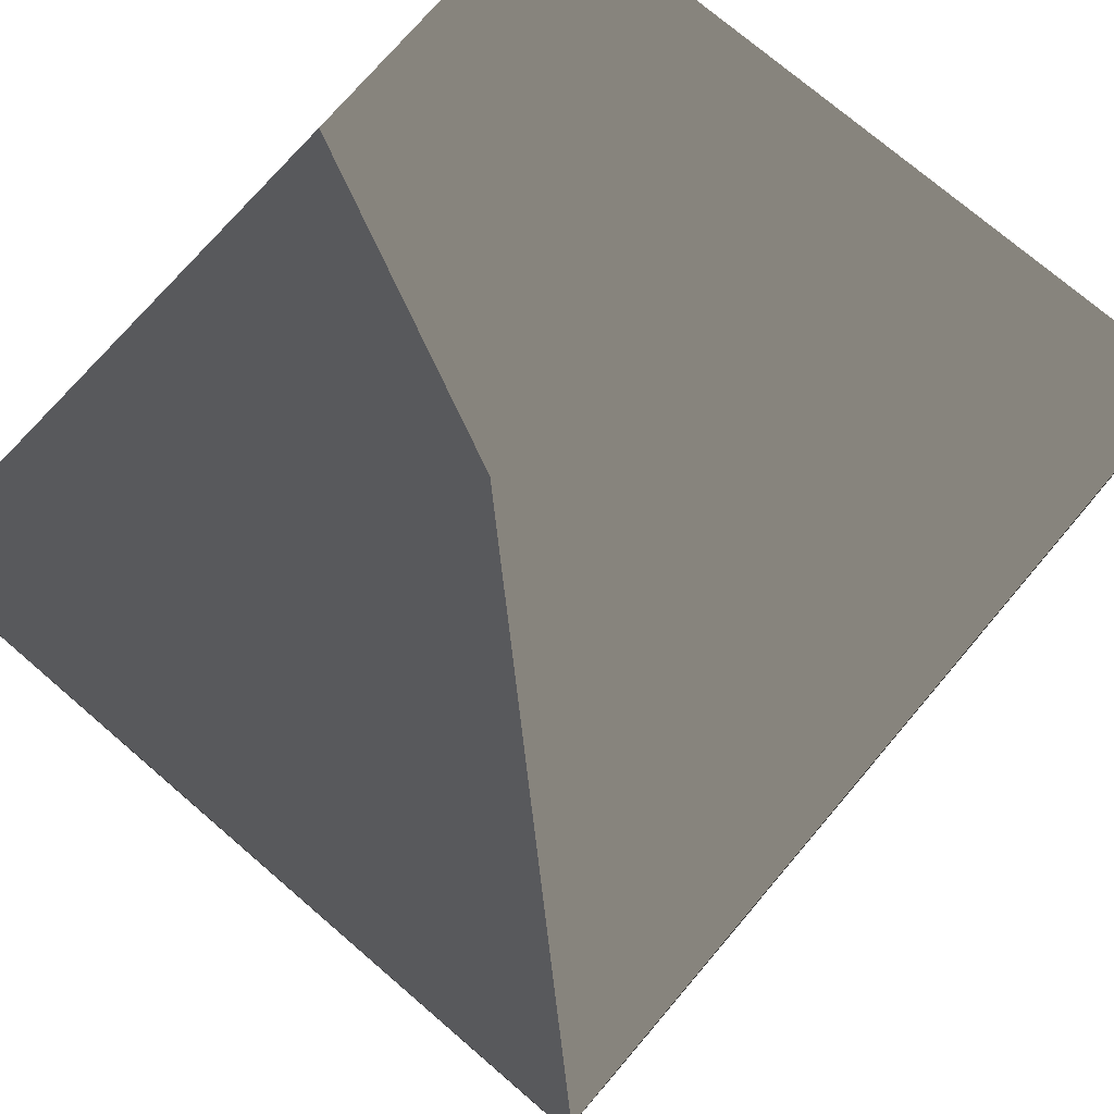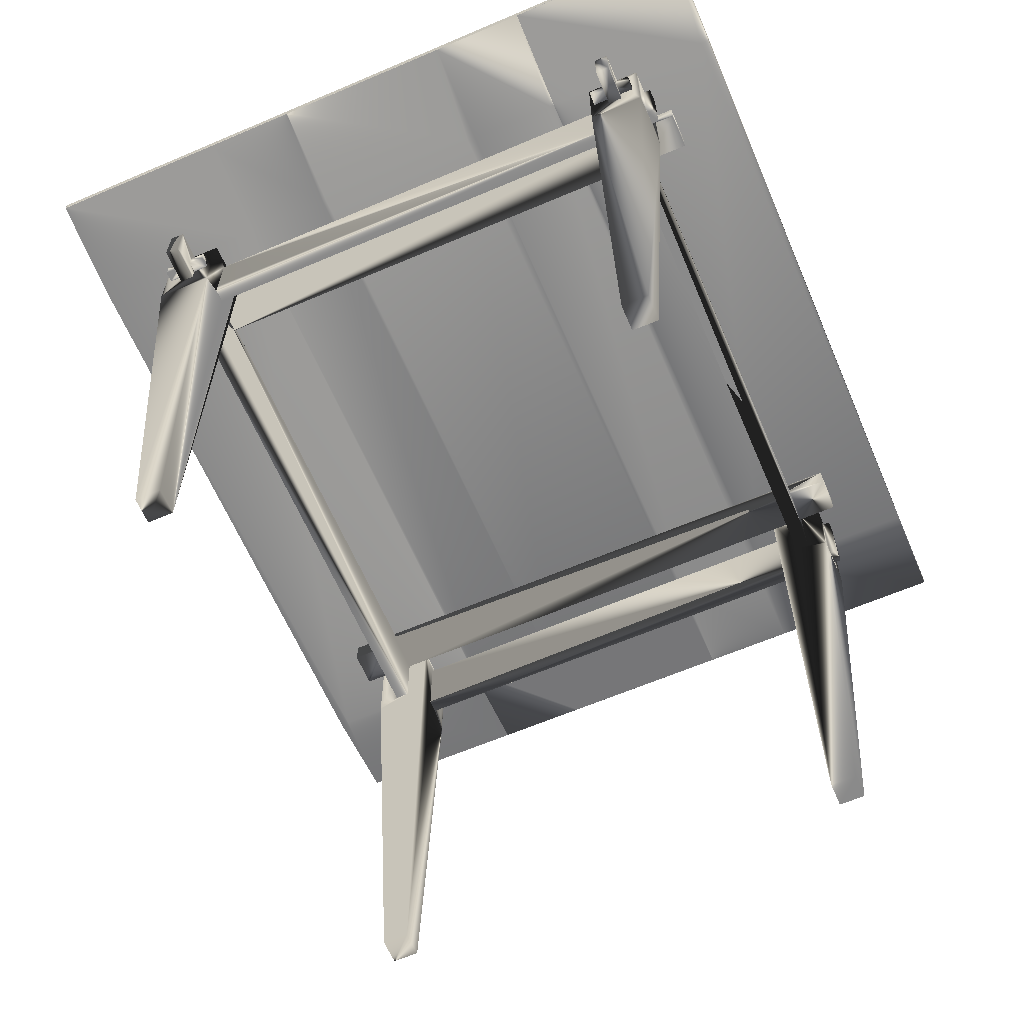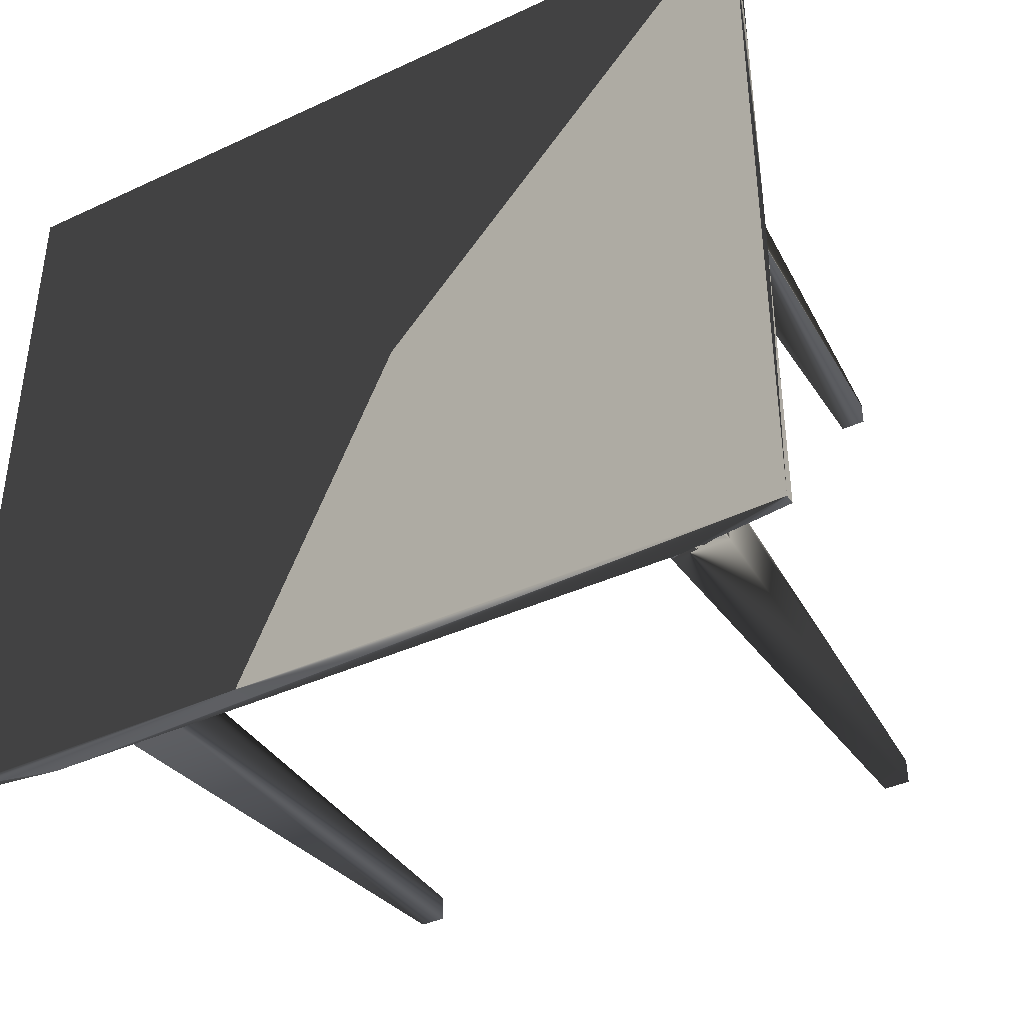
<metadata>
{"format":"obj","ext":"obj","renderer":"f3d","projection":"perspective","resolution":1024,"background":"white","views":[{"elev":75.0,"azim":130.5,"up":"+Z"},{"elev":-63.5,"azim":-66.7,"up":"+Z"},{"elev":-39.4,"azim":30.0,"up":"+Y"}]}
</metadata>
<code>
v 21.94 19.31 0
v 18.46 15.83 0
v 14.32 14.55 68.22
v 14.32 14.55 74.47
v 14.32 19.31 78
v 21.94 19.31 78
v 14.32 19.31 64.79
v 18.46 19.31 0
v 21.94 16.45 76.35
v 21.94 14.55 76.35
v 21.94 14.55 66.35
v 21.94 14.55 74.47
v 14.32 11.69 78
v 14.32 11.69 64.79
v 21.94 11.69 78
v 21.94 11.69 64.79
v 19.08 11.69 66.35
v 21.94 15.83 0
v 19.08 14.55 66.35
v 19.08 16.45 66.35
v 19.08 19.31 66.35
v 19.08 14.55 74.47
v 17.18 14.55 74.47
v 17.18 14.55 68.22
v 19.08 89.31 66.35
v 19.08 89.31 76.35
v 14.32 89.31 64.79
v 21.94 81.69 78
v 14.32 81.69 78
v 21.94 89.31 78
v 21.94 89.31 64.79
v 21.94 85.17 0
v 21.94 85.5 76.35
v 17.18 81.69 76.35
v 19.08 81.69 76.35
v 18.46 81.69 0
v 21.94 81.69 0
v 14.32 86.45 70.4
v 14.32 89.31 78
v 14.32 81.69 64.79
v 18.46 85.17 0
v 17.18 81.69 66.35
v 21.94 84.55 66.35
v 17.18 89.31 76.35
v 17.18 89.31 66.35
v 17.18 86.45 68.22
v 14.32 86.45 68.22
v 21.94 84.55 74.47
v 14.32 84.55 68.22
v 100.7 82.5 70.4
v 100.7 89.31 78
v 100.7 88.5 70.4
v 100.7 88.5 72.3
v 100.7 84.55 68.22
v 95.92 81.69 76.35
v 100.7 81.69 78
v 96.54 81.69 0
v 97.82 81.69 76.35
v 93.06 89.31 64.79
v 93.06 81.69 0
v 93.06 85.17 0
v 93.06 81.69 78
v 93.06 89.31 78
v 93.06 84.55 66.35
v 97.82 89.31 76.35
v 97.82 89.31 66.35
v 95.92 89.31 66.35
v 96.54 85.17 0
v 100.7 89.31 64.79
v 100.7 81.69 64.79
v 95.92 81.69 66.35
v 100.7 86.45 68.22
v 97.82 84.55 68.22
v 93.06 86.45 66.35
v 93.06 86.45 74.47
v 97.82 86.45 68.22
v 96.54 19.31 0
v 96.54 15.83 0
v 93.06 15.83 0
v 95.92 11.69 76.35
v 95.92 11.69 66.35
v 97.82 11.69 76.35
v 100.7 11.69 78
v 100.7 19.31 78
v 93.06 11.69 78
v 93.06 19.31 0
v 93.06 19.31 78
v 93.06 11.69 64.79
v 95.92 19.31 66.35
v 100.7 14.55 70.4
v 100.7 18.69 72.3
v 100.7 14.55 72.3
v 100.7 16.45 68.22
v 100.7 19.31 64.79
v 100.7 12.69 70.4
v 100.7 11.69 64.79
v 93.06 16.45 66.35
v 93.06 14.55 66.35
v 97.82 19.31 66.35
v 95.92 16.45 66.35
v 95.92 14.55 66.35
v 97.82 14.55 68.22
v 97.82 11.69 66.35
v 97.82 16.45 74.47
v 0 101 81.95
v 0 62.93 80.51
v 0 25 80.51
v 0 0 80.51
v 0 0 81.95
v 115 101 81.95
v 115 76 80.51
v 115 0 81.95
v 115 0.06687 80.51
v 14.24 25 78.65
v 100.8 25 78.65
v 14.24 63.57 78.65
v 100.8 37.43 78.65
v 14.24 38 78.65
v 100.8 76 78.65
v 14.24 101 78.65
v 100.8 99.82 78.65
v 14.24 0 78.65
v 115 0 80.51
v 14.24 1.176 78.65
v 0 24.93 80.51
v 100.8 0 78.65
v 115 38 80.51
v 100.8 23.82 78.65
v 0.0144 38 80.51
v 14.24 25.57 78.65
v 14.24 39.18 78.65
v 115 25 80.51
v 14.24 63 78.65
v 100.8 38 78.65
v 115 38.07 80.51
v 100.8 61.82 78.65
v 100.8 63 78.65
v 14.24 76 78.65
v 14.24 77.18 78.65
v 0.0144 76 80.51
v 0 100.9 80.51
v 0 63 80.51
v 115 63 80.51
v 100.8 75.43 78.65
v 0 101 80.51
v 115 76.07 80.51
v 115 101 80.51
v 100.8 101 78.65
v 21.94 92 78.65
v 26.94 92 78.65
v 26.94 9 78.65
v 21.94 84.55 75.35
v 21.94 92 75.35
v 21.94 84.55 76.35
v 21.94 16.45 75.35
v 21.94 9 78.65
v 26.94 92 75.35
v 26.94 9 75.35
v 21.94 9 75.35
v 26.94 86.45 76.35
v 26.94 16.45 76.35
v 26.94 84.55 75.35
v 88.06 92 78.65
v 88.06 92 75.35
v 93.06 9 78.65
v 93.06 9 75.35
v 88.06 9 78.65
v 88.06 9 75.35
v 88.06 86.45 75.35
v 88.06 14.55 75.35
v 93.06 92 78.65
v 93.06 16.45 76.35
v 93.06 14.55 75.35
v 93.06 92 75.35
v 93.06 86.45 76.35
v 93.06 16.45 75.35
v 19.08 16.45 68.22
v 17.18 16.45 68.22
v 9.32 14.55 68.22
v 14.32 16.45 74.47
v 17.18 16.45 74.47
v 105.7 14.55 68.22
v 100.7 14.55 68.22
v 105.7 16.45 68.22
v 105.7 16.45 74.47
v 95.92 16.45 74.47
v 9.32 16.45 68.22
v 9.32 14.55 74.47
v 14.32 14.55 72.3
v 12.82 14.55 70.4
v 21.94 14.55 75.35
v 26.94 14.55 75.35
v 14.32 14.55 70.4
v 19.08 14.55 68.22
v 88.06 14.55 76.35
v 93.06 14.55 76.35
v 102.2 14.55 70.4
v 102.2 14.55 72.3
v 100.7 14.55 74.47
v 105.7 14.55 74.47
v 95.92 14.55 68.22
v 14.32 16.45 68.22
v 12.82 16.45 72.3
v 9.32 16.45 74.47
v 88.06 16.45 76.35
v 26.94 16.45 75.35
v 88.06 16.45 75.35
v 93.06 16.45 74.47
v 102.2 16.45 70.4
v 100.7 16.45 74.47
v 100.7 16.45 72.3
v 100.7 16.45 70.4
v 21.94 16.45 66.35
v 26.94 14.55 76.35
v 14.32 16.45 70.4
v 14.32 16.45 72.3
v 102.2 16.45 72.3
v 19.08 84.55 66.35
v 19.08 86.45 68.22
v 21.94 86.45 74.47
v 21.94 85.5 74.47
v 105.7 86.45 68.22
v 105.7 84.55 68.22
v 105.7 86.45 74.47
v 100.7 84.55 74.47
v 97.82 84.55 74.47
v 14.32 84.55 74.47
v 12.82 84.55 72.3
v 17.18 84.55 68.22
v 9.32 84.55 74.47
v 9.32 84.55 68.22
v 19.08 84.55 74.47
v 14.32 84.55 72.3
v 93.06 84.55 75.35
v 26.94 84.55 76.35
v 88.06 84.55 76.35
v 88.06 84.55 75.35
v 93.06 84.55 76.35
v 95.92 84.55 68.22
v 95.92 84.55 66.35
v 105.7 84.55 74.47
v 14.32 86.45 74.47
v 9.32 86.45 68.22
v 9.32 86.45 74.47
v 88.06 86.45 76.35
v 21.94 86.45 75.35
v 21.94 86.45 76.35
v 21.94 86.45 66.35
v 26.94 86.45 75.35
v 93.06 86.45 75.35
v 100.7 86.45 74.47
v 102.2 86.45 70.4
v 97.82 86.45 74.47
v 100.7 86.45 70.4
v 14.32 84.55 70.4
v 14.32 86.45 72.3
v 102.2 84.55 70.4
v 102.2 86.45 72.3
v 102.2 84.55 72.3
v 17.18 90.31 66.35
v 17.18 19.31 66.35
v 17.18 19.31 76.35
v 17.18 86.45 74.47
v 17.18 11.69 76.35
v 17.18 10.69 66.35
v 19.08 10.69 76.35
v 17.18 10.69 76.35
v 17.18 90.31 76.35
v 19.08 90.31 76.35
v 19.08 19.31 76.35
v 19.08 90.31 66.35
v 19.08 11.69 76.35
v 19.08 86.45 66.35
v 19.08 81.69 66.35
v 17.18 11.69 66.35
v 19.08 10.69 66.35
v 19.08 84.55 68.22
v 19.08 86.45 74.47
v 17.18 84.55 74.47
v 19.08 16.45 74.47
v 97.82 90.31 66.35
v 95.92 19.31 76.35
v 95.92 90.31 76.35
v 95.92 86.45 74.47
v 95.92 89.31 76.35
v 95.92 84.55 74.47
v 95.92 10.69 66.35
v 95.92 10.69 76.35
v 97.82 90.31 76.35
v 97.82 19.31 76.35
v 97.82 81.69 66.35
v 97.82 16.45 68.22
v 97.82 10.69 66.35
v 97.82 10.69 76.35
v 95.92 86.45 66.35
v 95.92 90.31 66.35
v 97.82 14.55 74.47
v 95.92 14.55 74.47
v 12.82 12.69 70.4
v 14.32 12.69 70.4
v 12.82 14.55 72.3
v 12.82 18.69 70.4
v 12.82 18.69 72.3
v 12.82 16.45 70.4
v 14.32 18.69 70.4
v 14.32 18.69 72.3
v 14.32 12.69 72.3
v 12.82 12.69 72.3
v 14.32 88.5 72.3
v 12.82 84.55 70.4
v 12.82 82.5 72.3
v 12.82 88.5 72.3
v 12.82 82.5 70.4
v 14.32 82.5 70.4
v 14.32 88.5 70.4
v 12.82 86.45 70.4
v 12.82 88.5 70.4
v 12.82 86.45 72.3
v 14.32 82.5 72.3
v 102.2 82.5 72.3
v 102.2 88.5 72.3
v 100.7 86.45 72.3
v 100.7 84.55 72.3
v 100.7 82.5 72.3
v 102.2 82.5 70.4
v 100.7 84.55 70.4
v 102.2 88.5 70.4
v 100.7 12.69 72.3
v 102.2 12.69 70.4
v 102.2 18.69 70.4
v 100.7 18.69 70.4
v 102.2 18.69 72.3
v 102.2 12.69 72.3
f 2 1 18
f 1 2 8
f 180 7 202
f 7 3 202
f 3 14 4
f 14 3 7
f 7 180 5
f 4 5 180
f 4 13 5
f 13 4 14
f 5 15 6
f 15 5 13
f 6 270 5
f 6 21 270
f 21 7 261
f 1 7 21
f 1 21 6
f 7 1 8
f 262 5 270
f 7 262 261
f 262 7 5
f 213 6 9
f 6 10 9
f 16 12 15
f 10 15 12
f 15 10 6
f 6 213 1
f 16 1 213
f 16 213 11
f 12 16 11
f 1 16 18
f 13 264 15
f 14 264 13
f 275 14 17
f 264 14 275
f 272 15 264
f 16 272 17
f 272 16 15
f 16 17 14
f 2 16 14
f 16 2 18
f 2 7 8
f 7 2 14
f 261 20 21
f 20 261 19
f 275 19 261
f 19 275 17
f 20 11 213
f 11 20 19
f 19 17 22
f 280 21 20
f 21 280 270
f 22 270 280
f 22 272 270
f 272 22 17
f 202 24 178
f 24 202 3
f 11 22 12
f 22 11 19
f 24 4 23
f 4 24 3
f 36 32 37
f 32 36 41
f 30 26 39
f 31 26 30
f 25 31 45
f 26 31 25
f 44 39 26
f 27 44 45
f 44 27 39
f 27 45 31
f 39 28 30
f 28 39 29
f 30 220 31
f 30 33 220
f 28 33 30
f 28 48 154
f 48 28 43
f 33 28 154
f 248 31 220
f 43 31 248
f 37 31 43
f 37 43 28
f 31 37 32
f 220 33 221
f 29 34 28
f 40 34 29
f 42 40 274
f 34 40 42
f 35 28 34
f 274 28 35
f 37 40 36
f 40 37 274
f 274 37 28
f 38 27 47
f 27 49 47
f 49 40 227
f 40 49 27
f 27 38 39
f 256 39 38
f 242 39 256
f 227 39 242
f 227 29 39
f 29 227 40
f 40 41 36
f 41 40 27
f 41 31 32
f 31 41 27
f 45 273 25
f 273 45 218
f 42 218 45
f 218 42 274
f 273 43 248
f 43 273 218
f 44 263 45
f 44 279 263
f 279 34 229
f 34 279 44
f 46 45 263
f 229 45 46
f 229 42 45
f 42 229 34
f 47 229 46
f 229 47 49
f 43 232 48
f 232 43 218
f 229 227 279
f 227 229 49
f 60 68 57
f 68 60 61
f 326 50 54
f 51 53 69
f 51 251 53
f 51 225 251
f 225 324 323
f 324 56 50
f 225 56 324
f 56 225 51
f 52 69 53
f 72 52 254
f 52 72 69
f 54 69 72
f 54 70 69
f 50 70 54
f 70 50 56
f 53 251 322
f 63 56 51
f 56 63 62
f 62 55 56
f 62 71 55
f 71 70 291
f 60 70 71
f 60 71 62
f 70 60 57
f 58 56 55
f 70 58 291
f 58 70 56
f 75 59 74
f 60 59 61
f 59 64 74
f 62 64 60
f 59 60 64
f 59 75 63
f 175 63 75
f 238 63 175
f 238 62 63
f 64 62 238
f 51 65 63
f 69 65 51
f 66 69 67
f 65 69 66
f 285 63 65
f 59 285 67
f 285 59 63
f 59 67 69
f 68 59 69
f 59 68 61
f 70 68 69
f 68 70 57
f 74 240 295
f 240 74 64
f 295 66 67
f 66 295 291
f 240 291 295
f 291 240 71
f 285 284 67
f 285 286 284
f 55 286 285
f 71 286 55
f 286 71 240
f 67 284 295
f 76 54 72
f 54 76 73
f 74 284 75
f 284 74 295
f 253 322 251
f 253 254 322
f 76 254 253
f 254 76 72
f 79 77 78
f 77 79 86
f 85 80 83
f 88 80 85
f 81 88 103
f 80 88 81
f 82 83 80
f 96 82 103
f 82 96 83
f 96 103 88
f 87 83 84
f 83 87 85
f 86 97 87
f 88 86 79
f 86 88 97
f 97 88 98
f 98 88 196
f 208 87 97
f 172 87 208
f 196 87 172
f 196 85 87
f 85 196 88
f 84 290 87
f 94 290 84
f 99 94 89
f 290 94 99
f 282 87 290
f 89 87 282
f 86 94 77
f 94 86 89
f 89 86 87
f 90 95 183
f 84 91 94
f 84 210 91
f 84 199 210
f 199 328 92
f 328 83 95
f 199 83 328
f 83 199 84
f 331 94 91
f 93 331 212
f 331 93 94
f 183 94 93
f 183 96 94
f 95 96 183
f 96 95 83
f 91 210 211
f 94 78 77
f 78 94 96
f 78 88 79
f 88 78 96
f 97 101 100
f 101 97 98
f 100 99 89
f 99 100 103
f 101 103 100
f 103 101 81
f 99 292 290
f 99 102 292
f 103 102 99
f 102 103 297
f 104 290 292
f 297 290 104
f 297 82 290
f 82 297 103
f 292 183 93
f 183 292 102
f 97 186 208
f 186 97 100
f 104 211 210
f 104 212 211
f 292 212 104
f 212 292 93
f 141 105 145
f 142 105 141
f 106 105 142
f 109 106 107
f 109 107 125
f 109 125 108
f 106 109 105
f 105 112 110
f 112 105 109
f 110 146 147
f 110 111 146
f 110 135 111
f 112 135 110
f 135 112 127
f 127 112 113
f 113 112 123
f 114 115 128
f 115 130 117
f 118 117 130
f 134 131 136
f 133 136 131
f 136 133 137
f 116 137 133
f 138 144 116
f 124 126 122
f 126 124 128
f 114 128 124
f 115 114 130
f 117 118 134
f 134 118 131
f 137 116 144
f 144 138 119
f 139 119 138
f 119 139 121
f 120 121 139
f 121 120 148
f 122 109 108
f 109 122 112
f 126 112 122
f 112 126 123
f 125 114 124
f 114 125 107
f 108 124 122
f 124 108 125
f 126 113 123
f 113 126 128
f 113 132 127
f 128 132 113
f 132 128 115
f 117 127 132
f 127 117 134
f 118 130 129
f 107 130 114
f 130 107 129
f 129 131 118
f 129 106 131
f 106 129 107
f 132 115 117
f 106 133 131
f 133 106 142
f 134 135 127
f 135 134 136
f 135 143 111
f 136 143 135
f 143 136 137
f 144 111 143
f 111 144 119
f 138 116 140
f 142 116 133
f 116 142 140
f 140 139 138
f 140 141 139
f 141 140 142
f 143 137 144
f 148 110 147
f 110 148 105
f 120 105 148
f 105 120 145
f 141 120 139
f 120 141 145
f 119 146 111
f 146 119 121
f 121 147 146
f 147 121 148
f 149 151 150
f 151 149 156
f 157 149 150
f 149 157 153
f 159 151 156
f 151 159 158
f 191 159 10
f 152 155 154
f 247 153 246
f 153 247 149
f 154 149 247
f 9 154 155
f 154 9 149
f 156 9 10
f 9 156 149
f 156 10 159
f 246 157 249
f 157 246 153
f 159 192 158
f 192 159 191
f 155 162 206
f 162 155 152
f 150 160 157
f 150 235 160
f 235 161 162
f 150 161 235
f 151 161 150
f 161 151 214
f 158 214 151
f 214 158 192
f 157 160 249
f 162 161 206
f 163 165 171
f 165 163 167
f 174 163 171
f 163 174 164
f 168 165 167
f 165 168 166
f 170 168 195
f 237 207 236
f 245 164 169
f 164 245 163
f 236 163 245
f 205 236 207
f 236 205 163
f 167 205 195
f 205 167 163
f 167 195 168
f 169 174 250
f 174 169 164
f 168 173 166
f 173 168 170
f 207 234 176
f 234 207 237
f 171 175 174
f 171 238 175
f 238 172 234
f 171 172 238
f 165 172 171
f 172 165 196
f 166 196 165
f 196 166 173
f 174 175 250
f 234 172 176
f 19 177 20
f 177 19 194
f 24 202 178
f 179 202 24
f 202 179 187
f 204 4 180
f 4 204 188
f 181 22 280
f 22 181 23
f 182 183 184
f 292 183 102
f 183 292 184
f 210 200 185
f 200 210 199
f 186 297 104
f 297 186 298
f 179 204 187
f 204 179 188
f 301 4 188
f 189 4 301
f 24 23 189
f 4 189 23
f 188 190 301
f 24 190 179
f 179 190 188
f 12 192 191
f 194 192 12
f 12 191 10
f 98 192 19
f 23 24 22
f 22 194 12
f 24 189 193
f 190 24 193
f 22 24 194
f 192 194 19
f 192 98 170
f 170 98 173
f 192 195 214
f 195 192 170
f 173 98 196
f 90 183 197
f 198 199 92
f 199 198 200
f 197 200 198
f 182 197 183
f 197 182 200
f 201 297 298
f 297 201 102
f 200 184 185
f 184 200 182
f 215 202 304
f 203 180 216
f 180 203 204
f 304 204 203
f 187 304 202
f 304 187 204
f 202 215 216
f 216 180 202
f 177 280 20
f 186 100 208
f 208 207 176
f 100 207 208
f 213 207 100
f 207 161 205
f 161 207 206
f 207 213 206
f 155 213 9
f 206 213 155
f 208 176 172
f 217 210 185
f 211 210 217
f 185 209 217
f 292 209 184
f 184 209 185
f 210 211 104
f 212 104 211
f 212 292 104
f 209 292 212
f 19 213 98
f 213 19 20
f 98 100 101
f 100 98 213
f 161 195 205
f 195 161 214
f 193 216 215
f 216 193 189
f 304 193 215
f 193 304 190
f 301 216 189
f 216 301 203
f 197 217 209
f 217 197 198
f 212 197 209
f 90 197 212
f 198 92 217
f 217 92 211
f 218 219 273
f 219 218 277
f 229 47 46
f 231 47 229
f 47 231 243
f 221 247 220
f 247 221 33
f 244 227 242
f 227 244 230
f 263 232 278
f 232 263 279
f 54 222 223
f 76 54 73
f 54 76 222
f 251 241 224
f 241 251 225
f 284 226 253
f 226 284 286
f 231 244 243
f 244 231 230
f 228 227 230
f 233 227 228
f 229 279 233
f 227 233 279
f 230 310 228
f 229 310 231
f 231 310 230
f 48 162 152
f 277 162 48
f 48 152 154
f 64 162 218
f 279 229 232
f 232 277 48
f 229 233 255
f 310 229 255
f 232 229 277
f 162 277 218
f 162 64 237
f 237 64 234
f 162 236 235
f 236 162 237
f 234 64 238
f 239 226 286
f 226 239 73
f 239 286 240
f 326 54 257
f 259 225 323
f 225 259 241
f 257 241 259
f 223 257 54
f 257 223 241
f 241 222 224
f 222 241 223
f 38 47 316
f 318 242 256
f 242 318 244
f 316 244 318
f 243 316 47
f 316 243 244
f 75 169 250
f 295 169 75
f 248 169 295
f 169 160 245
f 160 169 249
f 246 220 247
f 249 220 246
f 295 75 284
f 169 248 249
f 249 248 220
f 75 250 175
f 258 251 224
f 322 251 258
f 224 252 258
f 76 252 222
f 222 252 224
f 251 322 253
f 254 253 322
f 254 76 253
f 252 76 254
f 64 295 240
f 64 248 295
f 218 248 64
f 248 218 273
f 247 33 154
f 160 236 245
f 236 160 235
f 255 256 38
f 256 255 233
f 316 255 38
f 255 316 310
f 228 256 233
f 256 228 318
f 257 258 252
f 258 257 259
f 254 257 252
f 257 254 326
f 323 258 259
f 258 323 322
f 271 268 269
f 268 271 260
f 263 268 260
f 263 260 46
f 260 229 46
f 229 34 279
f 261 229 260
f 261 34 229
f 34 261 262
f 268 263 44
f 279 44 263
f 44 279 34
f 265 264 275
f 264 265 267
f 265 266 267
f 266 265 276
f 264 266 272
f 266 264 267
f 268 26 269
f 26 268 44
f 34 270 35
f 270 34 262
f 26 271 269
f 271 26 25
f 270 22 280
f 266 22 272
f 272 22 270
f 270 274 35
f 177 270 280
f 270 177 274
f 276 177 194
f 22 266 194
f 177 276 274
f 276 194 266
f 277 273 219
f 273 277 218
f 232 218 277
f 261 274 276
f 260 274 261
f 274 260 218
f 218 260 273
f 275 276 265
f 261 276 275
f 273 260 25
f 25 260 271
f 277 279 232
f 279 277 229
f 279 278 232
f 278 279 263
f 194 23 22
f 23 194 24
f 23 280 22
f 280 23 181
f 281 283 289
f 283 281 296
f 55 239 240
f 239 55 286
f 89 55 240
f 55 89 282
f 284 283 296
f 284 296 295
f 283 284 285
f 286 285 284
f 285 286 55
f 287 80 81
f 80 287 288
f 287 294 288
f 294 287 293
f 80 294 82
f 294 80 288
f 283 65 289
f 65 283 285
f 55 290 58
f 290 55 282
f 65 281 289
f 281 65 66
f 290 297 104
f 294 297 82
f 82 297 290
f 290 291 58
f 292 290 104
f 290 292 291
f 293 292 102
f 297 294 102
f 292 293 291
f 293 102 294
f 89 291 293
f 240 291 89
f 81 293 287
f 101 293 81
f 100 293 101
f 89 293 100
f 291 240 66
f 295 66 240
f 296 66 295
f 66 296 281
f 73 286 226
f 286 73 239
f 286 253 226
f 253 286 284
f 102 298 297
f 298 102 201
f 298 104 297
f 104 298 186
f 299 307 308
f 307 299 300
f 307 305 306
f 305 307 300
f 305 303 306
f 303 305 302
f 299 301 190
f 301 299 308
f 304 303 302
f 303 304 203
f 190 300 299
f 304 300 190
f 300 304 305
f 305 304 302
f 203 306 303
f 306 203 307
f 301 307 203
f 307 301 308
f 313 319 311
f 319 313 314
f 319 315 309
f 315 319 314
f 315 312 309
f 312 315 317
f 313 228 310
f 228 313 311
f 316 312 317
f 312 316 318
f 310 314 313
f 314 310 315
f 316 315 310
f 315 316 317
f 318 309 312
f 309 318 319
f 228 319 318
f 319 228 311
f 50 320 324
f 320 50 325
f 320 327 321
f 327 320 325
f 327 53 321
f 53 327 52
f 322 321 53
f 321 322 320
f 323 320 322
f 320 323 324
f 326 325 50
f 325 326 327
f 254 327 326
f 327 254 52
f 95 333 328
f 333 95 329
f 333 330 332
f 330 333 329
f 330 91 332
f 91 330 331
f 211 332 91
f 332 211 333
f 92 333 211
f 333 92 328
f 90 329 95
f 212 329 90
f 329 212 330
f 330 212 331

</code>
